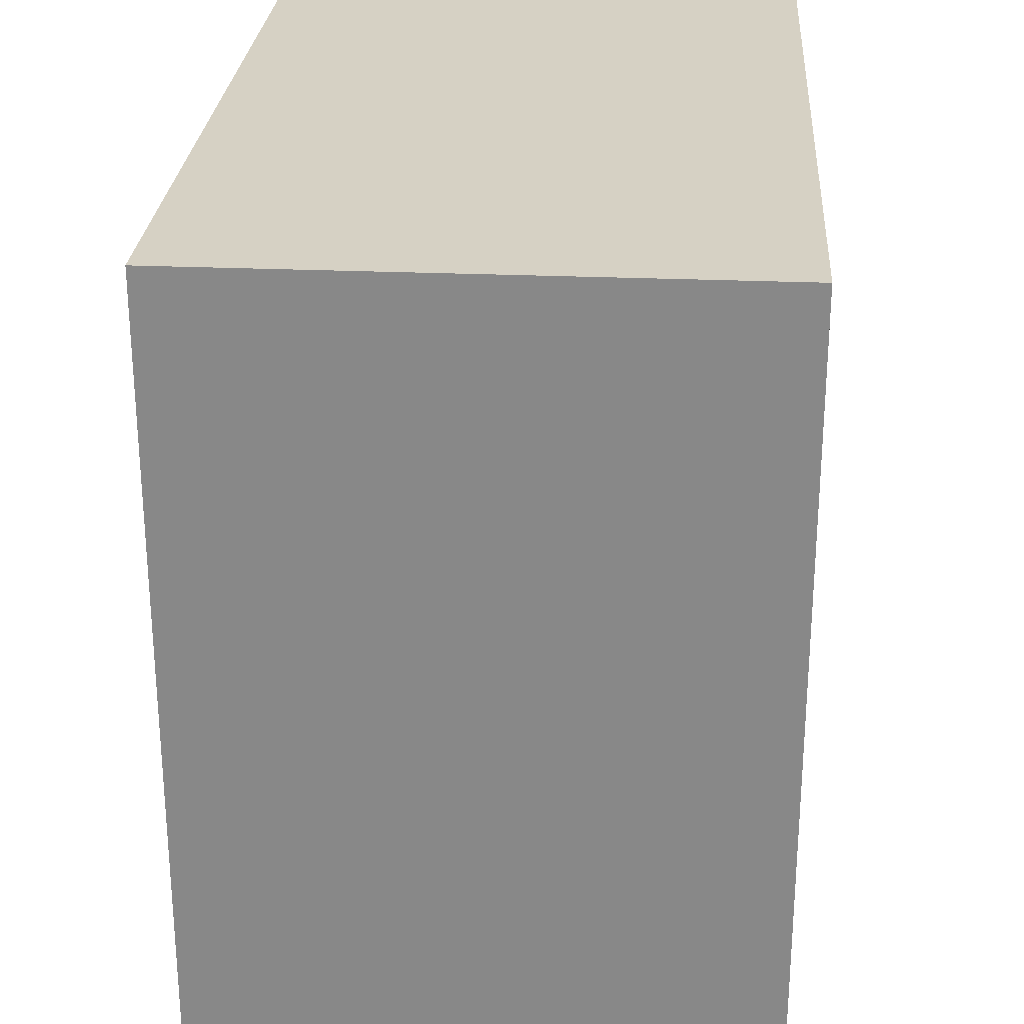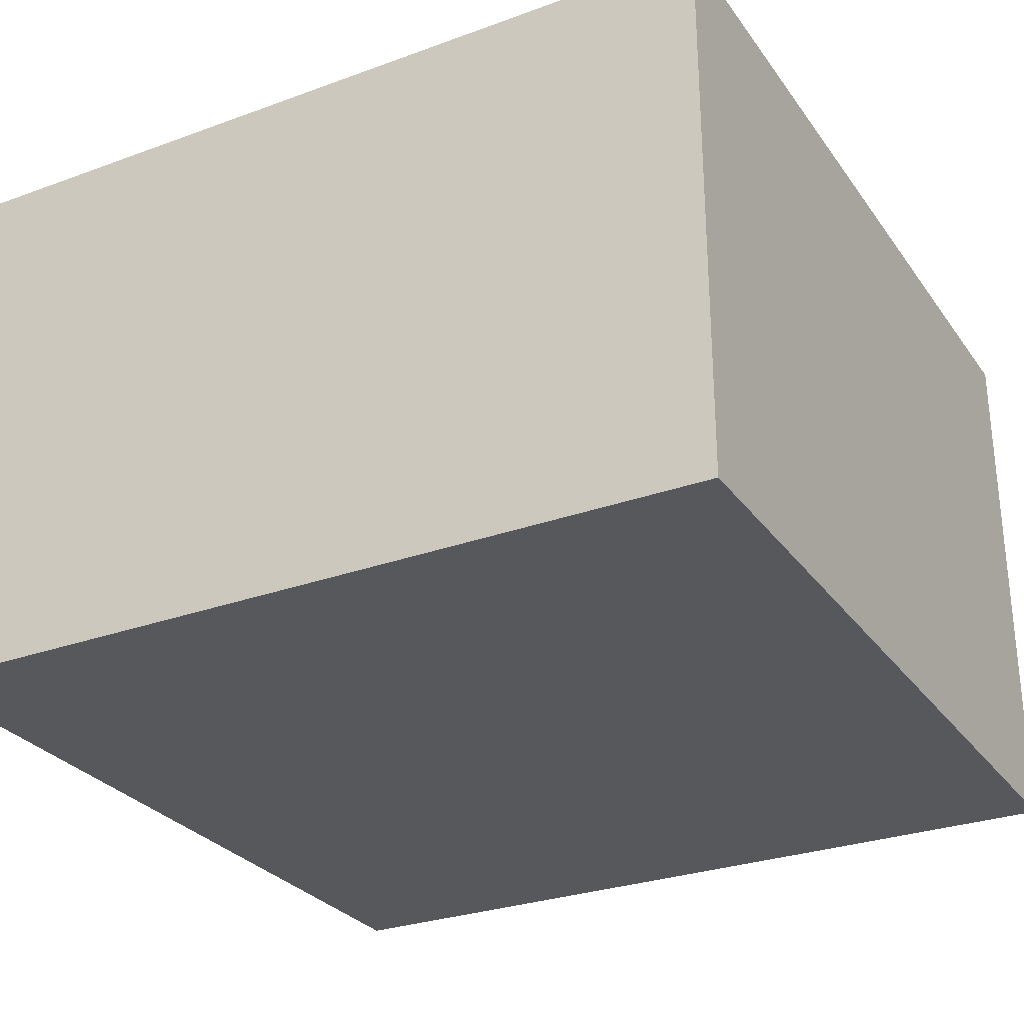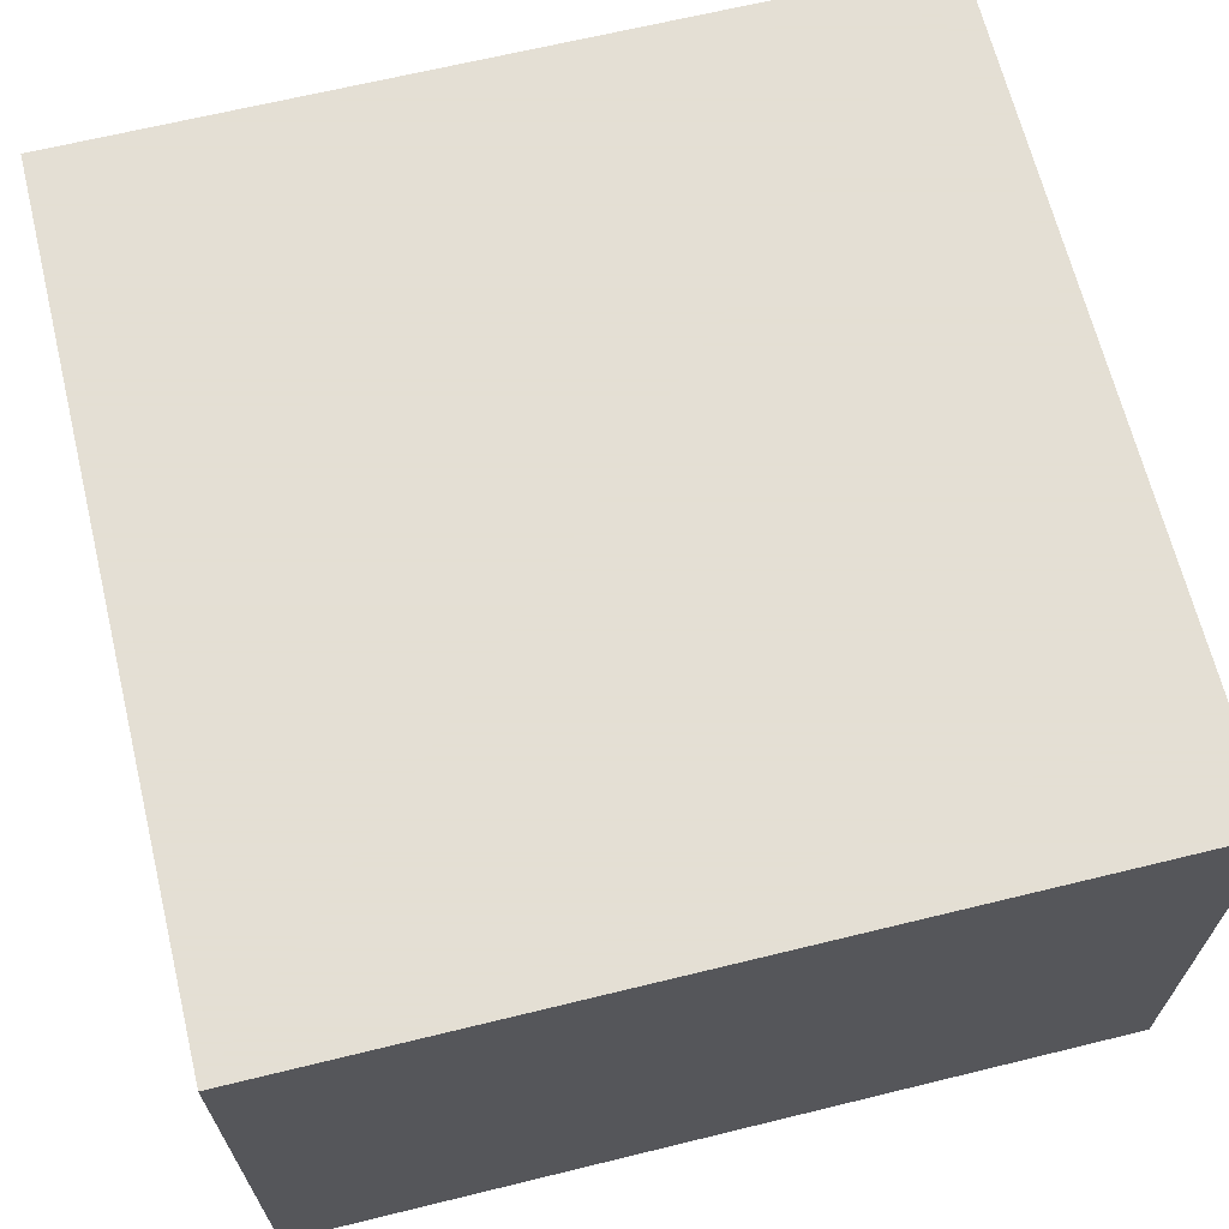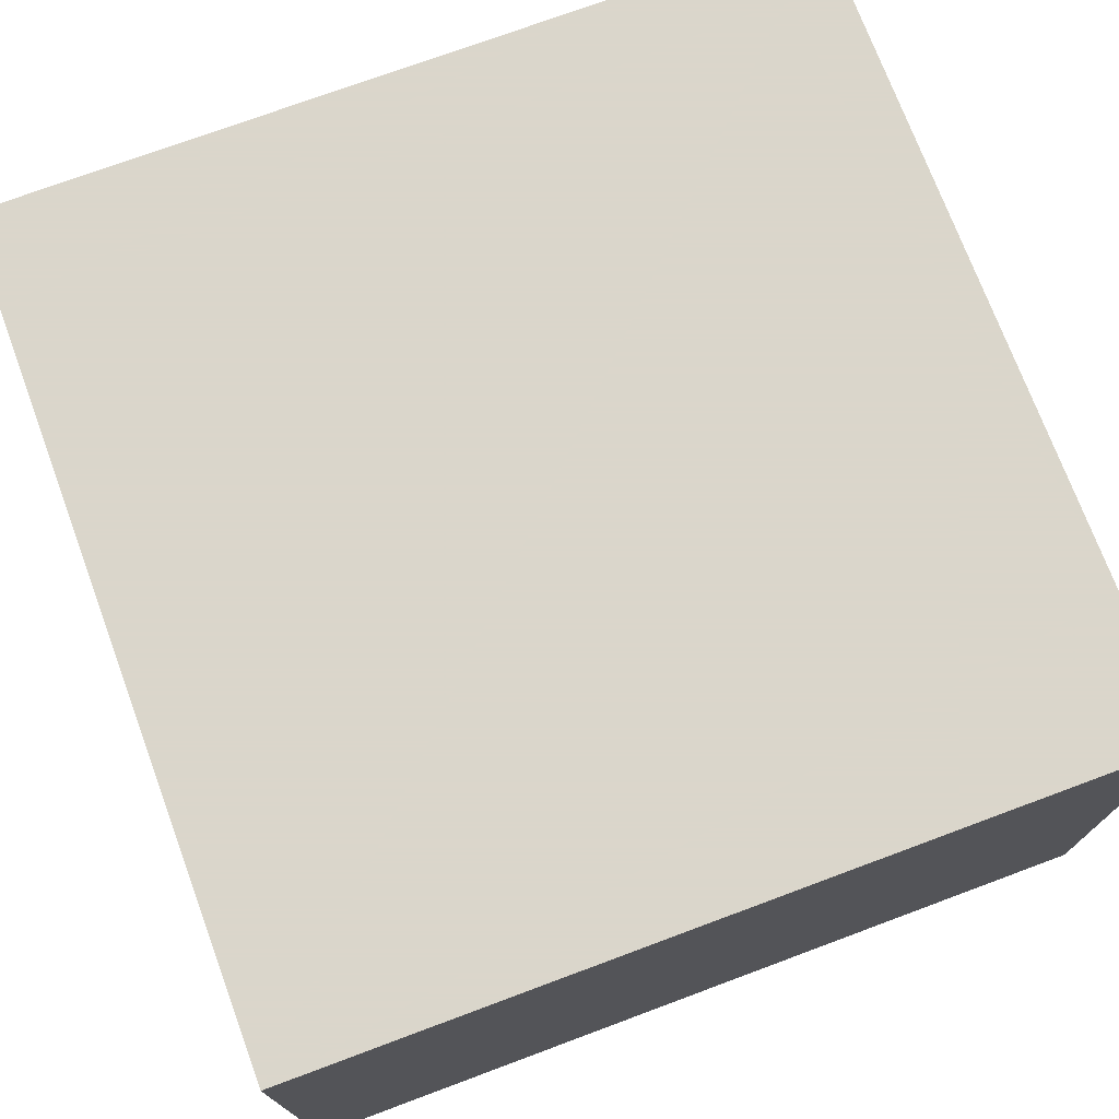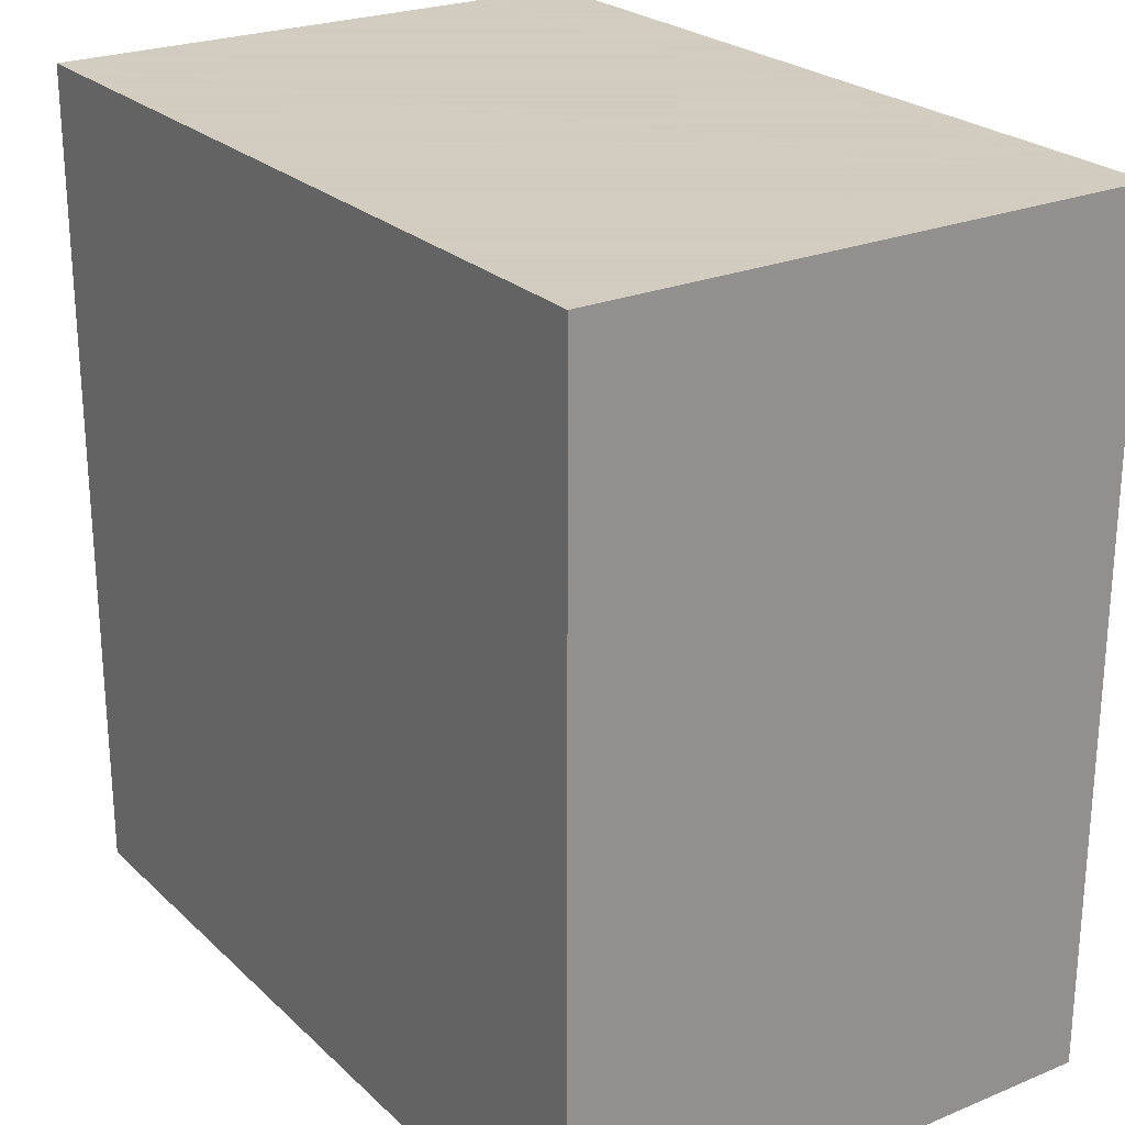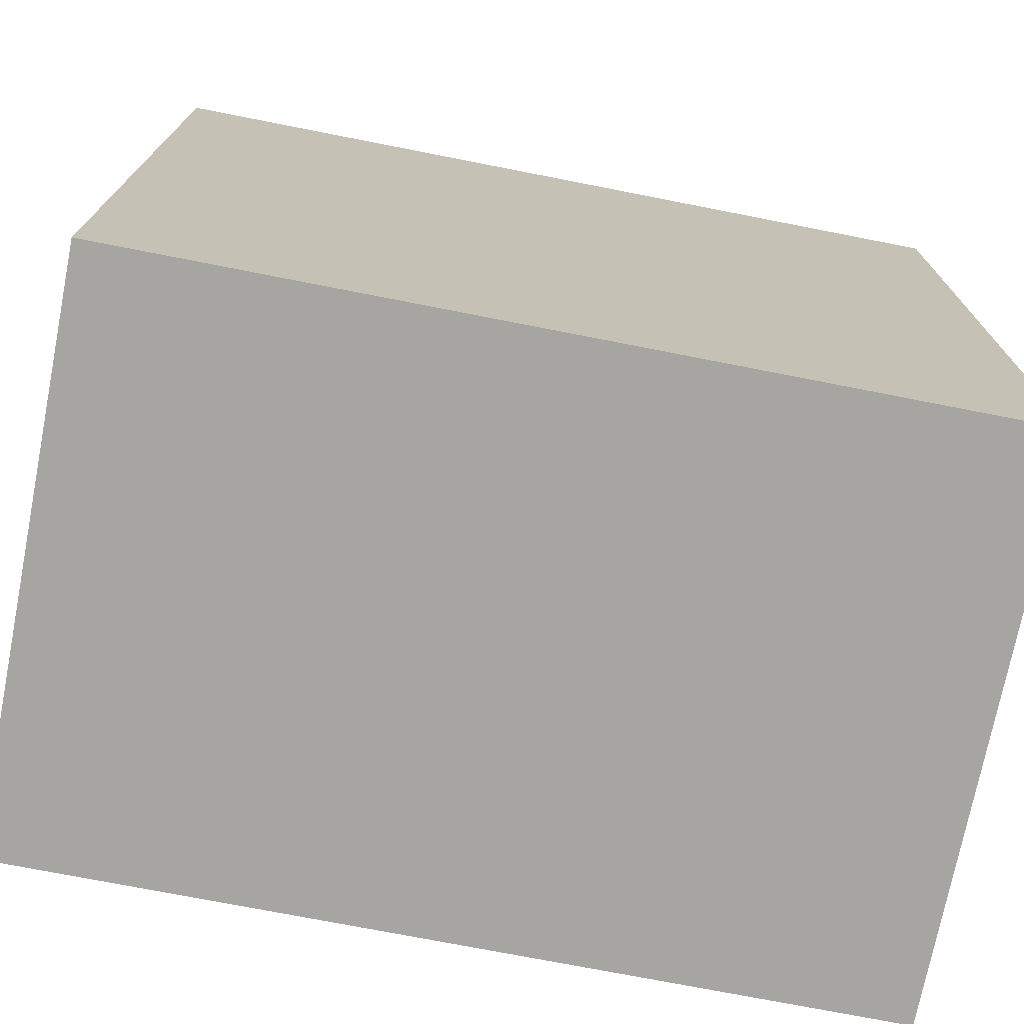
<metadata>
{"format":"obj","ext":"obj","renderer":"f3d","projection":"perspective","resolution":1024,"background":"white","views":[{"elev":26.6,"azim":93.9,"up":"+Y"},{"elev":-28.7,"azim":-61.4,"up":"+Z"},{"elev":66.3,"azim":-13.8,"up":"+Z"},{"elev":73.7,"azim":159.6,"up":"+Z"},{"elev":24.3,"azim":55.9,"up":"+Y"},{"elev":-73.7,"azim":168.9,"up":"+Y"}]}
</metadata>
<code>
o obj_0
v 40 		-40 		40
v -20 		-40 		0
v 40 		20 		0
v -20 		-40 		40
v -20 		20 		40
v -20 		20 		0
v 40 		20 		40
v 40 		-40 		0
g group_0_4634441
f 6 5 3
f 7 3 5
f 8 1 2
f 4 2 1
f 1 8 7
f 5 4 7
f 1 7 4
f 6 3 2
f 6 2 5
f 5 2 4
f 8 3 7
f 8 2 3

</code>
